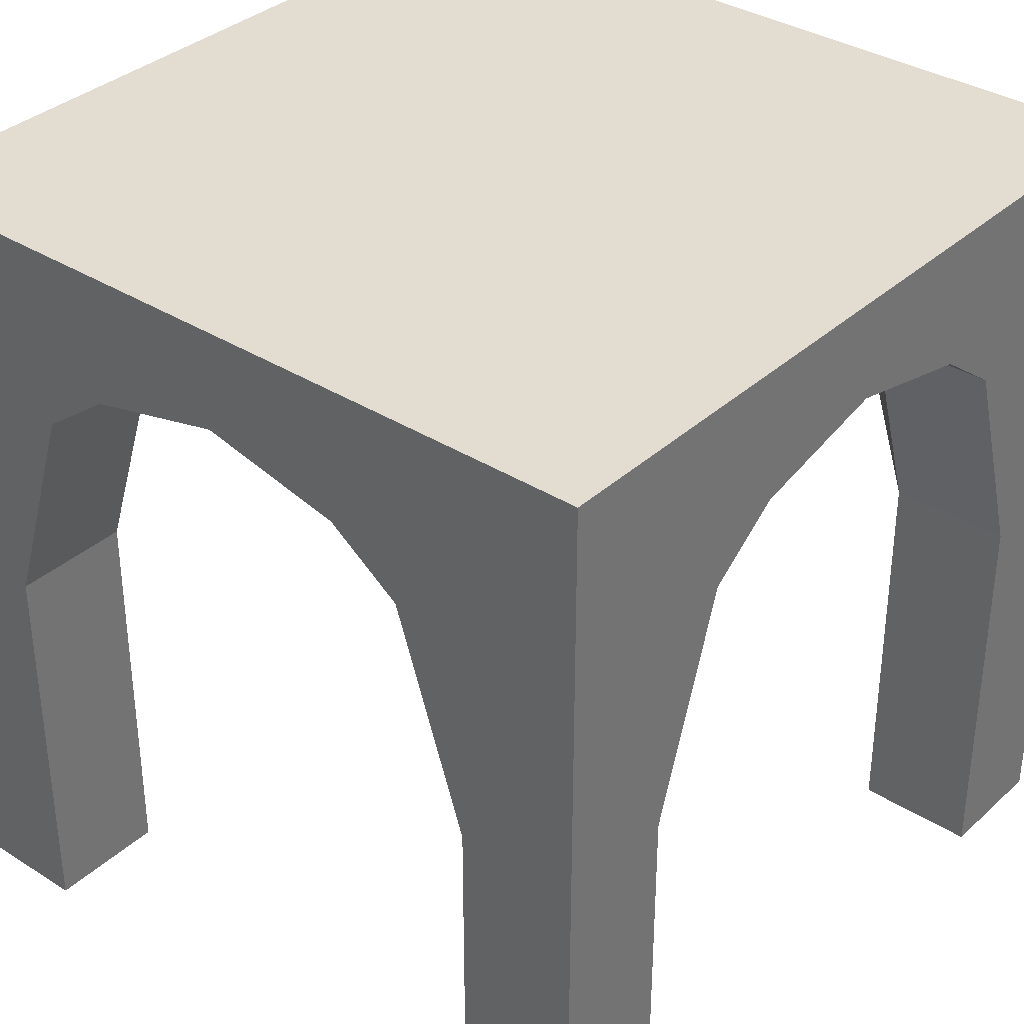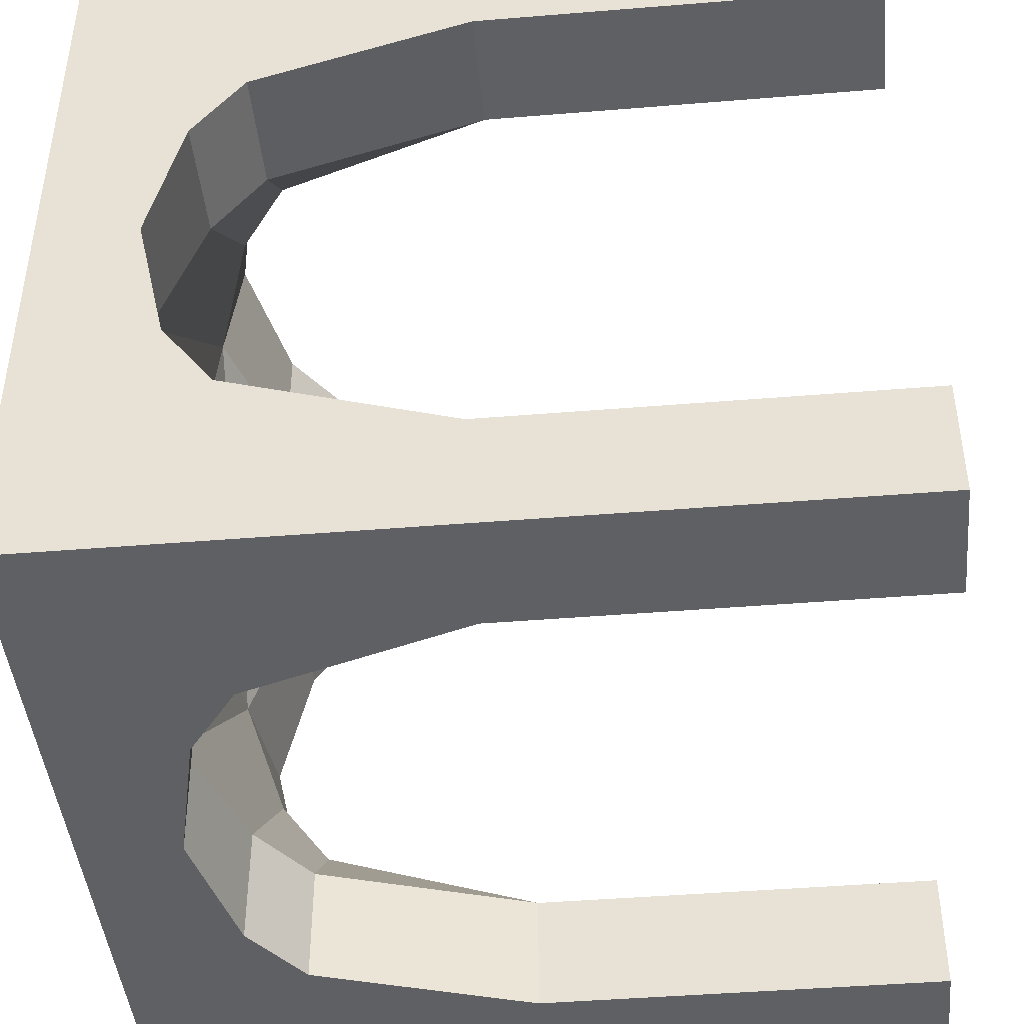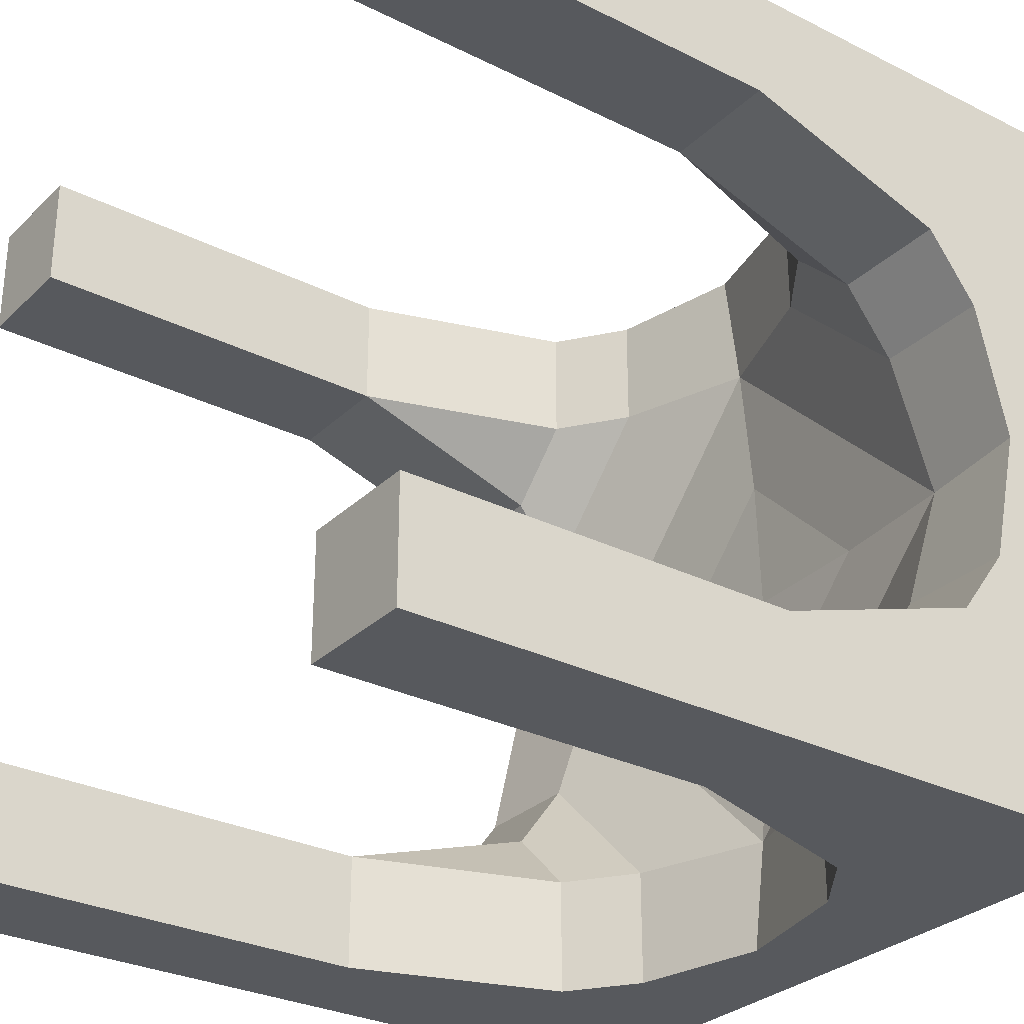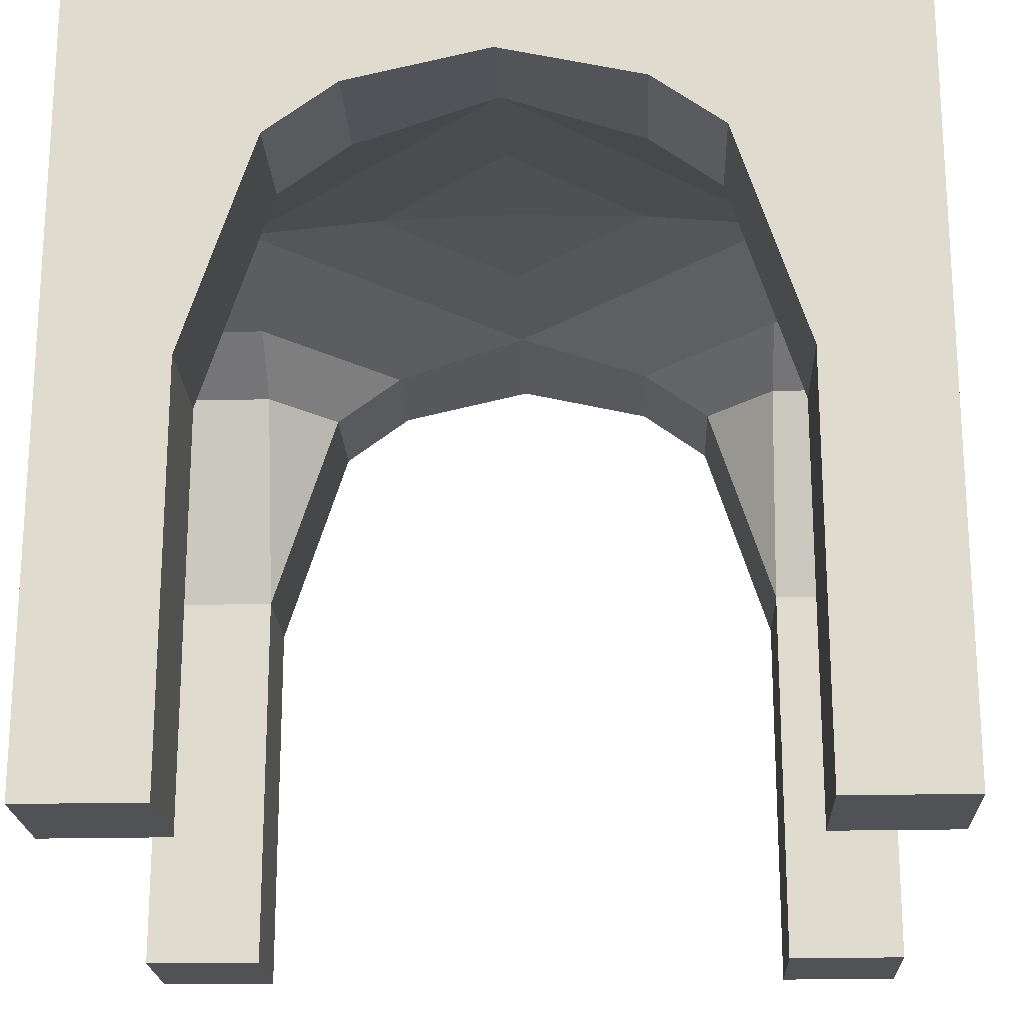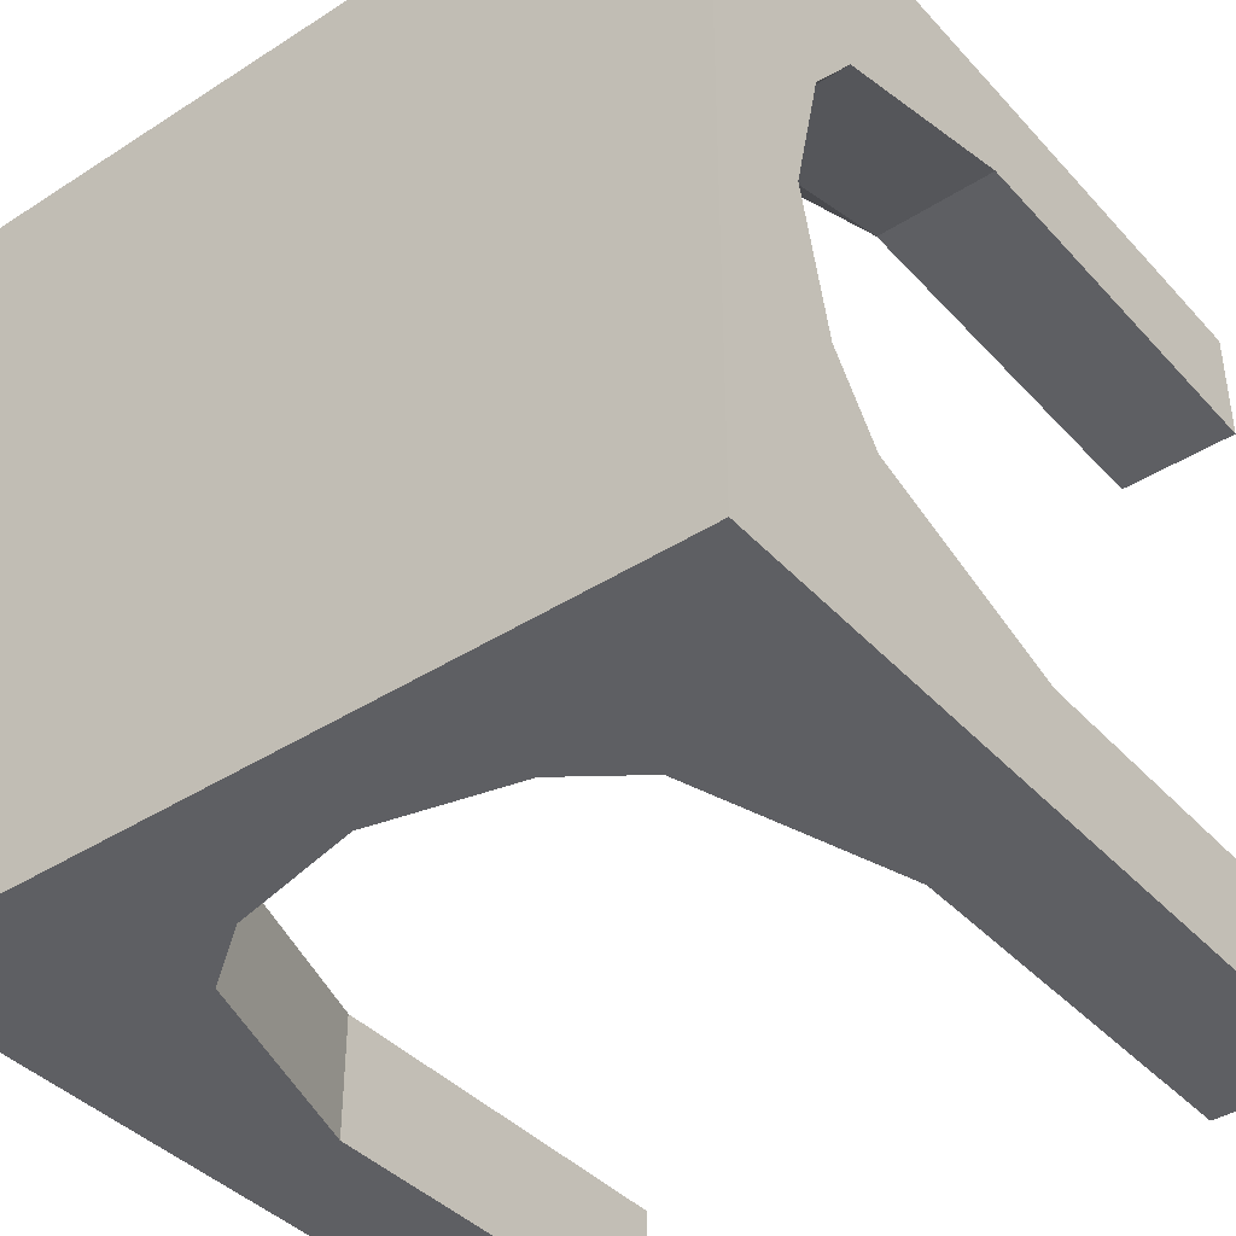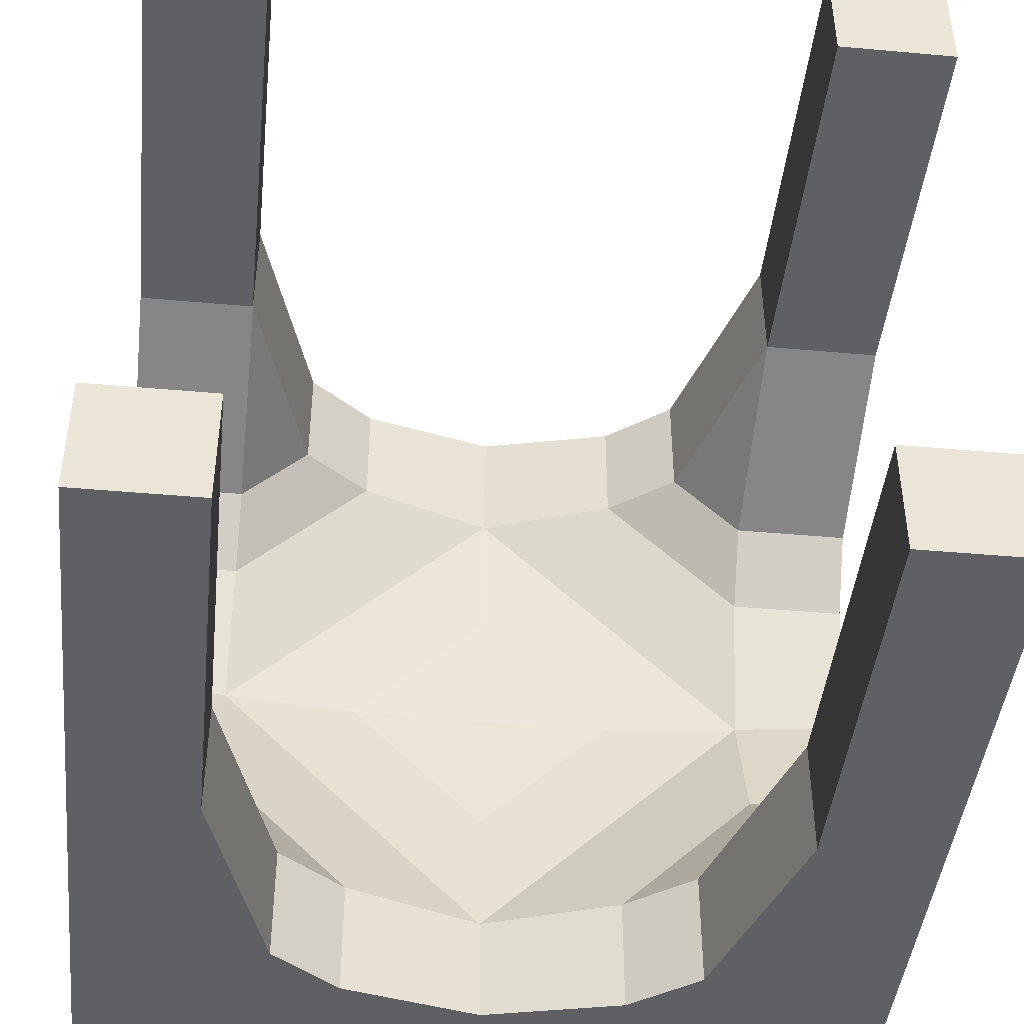
<metadata>
{"format":"obj","ext":"obj","renderer":"f3d","projection":"perspective","resolution":1024,"background":"white","views":[{"elev":35.1,"azim":40.0,"up":"+Y"},{"elev":-44.2,"azim":-84.5,"up":"+Z"},{"elev":-29.6,"azim":53.8,"up":"+Z"},{"elev":-20.6,"azim":92.4,"up":"+Y"},{"elev":-40.7,"azim":-142.0,"up":"+Z"},{"elev":-44.2,"azim":-6.0,"up":"+Z"}]}
</metadata>
<code>
v 500 250.3 -0.001953
v 500 500 -0.001953
v 425 250.3 -0.001953
v 425 500 -0.001953
v 500 250.3 75.01
v 500 500 75.01
v 425 250.3 75.01
v 500 438 250
v 500 500 250
v 425 447.9 250
v 250 438 -0.001953
v 250 447.9 75.01
v 250 458.7 250
v 250 500 250
v 250 500 -0.001953
v 337.5 418 -0.001953
v 337.5 418 75.01
v 337.5 456.1 250
v 500 418 162.5
v 250 456.1 162.5
v 425 418 162.5
v 381.2 386 -0.001953
v 381.2 386 75.01
v 500 386 118.8
v 425 386 118.8
v 500 250.3 500
v 500 500 500
v 500 250.3 425
v 500 500 425
v 425 250.3 500
v 425 500 500
v 425 250.3 425
v 250 438 500
v 250 500 500
v 250 447.9 425
v 500 418 337.5
v 425 418 337.5
v 250 456.1 337.5
v 337.5 418 500
v 337.5 418 425
v 500 386 381.2
v 425 386 381.2
v 381.2 386 500
v 381.2 386 425
v -0.000977 250.3 500
v -0.000977 500 500
v 75.01 250.3 500
v 75.01 500 500
v -0.000977 250.3 425
v -0.000977 500 425
v 75.01 250.3 425
v -0.000977 438 250
v -0.000977 500 250
v 75.01 447.9 250
v 162.5 418 500
v 162.5 418 425
v 162.5 456.1 250
v -0.000977 418 337.5
v 75.01 418 337.5
v 118.8 386 500
v 118.8 386 425
v -0.000977 386 381.2
v 75.01 386 381.2
v -0.000977 250.3 -0.001953
v -0.000977 500 -0.001953
v -0.000977 250.3 75
v -0.000977 500 75.01
v 75.01 250.3 -0.001953
v 75.01 500 -0.001953
v 75.01 250.3 75
v -0.000977 418 162.5
v 75.01 418 162.5
v 162.5 418 -0.001953
v 162.5 418 75
v -0.000977 386 118.8
v 75.01 386 118.8
v 118.8 386 -0.001953
v 118.8 386 75
v 500 0 -0.001953
v 500 0 75.01
v 425 0 75.01
v 425 0 -0.001953
v 500 0 500
v 425 0 500
v 425 0 425
v 500 0 425
v -0.000977 0 500
v -0.000977 0 425
v 75.01 0 425
v 75.01 0 500
v -0.000977 0 -0.001953
v 75.01 0 -0.001953
v 75.01 0 75
v -0.000977 0 75
f 2 1 3 4
f 2 6 5 1
f 79 80 81 82
f 19 6 9 8
f 21 19 8 10
f 16 17 12 11
f 4 6 2
f 4 16 11 15
f 22 23 17 16
f 4 22 16
f 24 6 19
f 25 21 17 23
f 25 24 19 21
f 3 7 23 22
f 21 10 12 17
f 4 3 22
f 5 6 24
f 25 23 7
f 7 5 24 25
f 12 10 18 20
f 20 18 13
f 15 14 9 6 4
f 27 26 28 29
f 27 31 30 26
f 83 84 85 86
f 39 31 34 33
f 40 39 33 35
f 36 37 10 8
f 29 31 27
f 29 36 8 9
f 41 42 37 36
f 29 41 36
f 43 31 39
f 44 40 37 42
f 44 43 39 40
f 28 32 42 41
f 40 35 10 37
f 29 28 41
f 30 31 43
f 44 42 32
f 32 30 43 44
f 10 35 38 18
f 18 38 13
f 9 14 34 31 29
f 46 45 47 48
f 46 50 49 45
f 87 88 89 90
f 58 50 53 52
f 59 58 52 54
f 55 56 35 33
f 48 50 46
f 48 55 33 34
f 60 61 56 55
f 48 60 55
f 62 50 58
f 63 59 56 61
f 63 62 58 59
f 47 51 61 60
f 59 54 35 56
f 48 47 60
f 49 50 62
f 63 61 51
f 51 49 62 63
f 35 54 57 38
f 38 57 13
f 34 14 53 50 48
f 65 64 66 67
f 65 69 68 64
f 91 92 93 94
f 73 69 15 11
f 74 73 11 12
f 71 72 54 52
f 67 69 65
f 67 71 52 53
f 75 76 72 71
f 67 75 71
f 77 69 73
f 78 74 72 76
f 78 77 73 74
f 66 70 76 75
f 74 12 54 72
f 67 66 75
f 68 69 77
f 78 76 70
f 70 68 77 78
f 54 12 20 57
f 57 20 13
f 53 14 15 69 67
f 1 5 80 79
f 5 7 81 80
f 7 3 82 81
f 3 1 79 82
f 26 30 84 83
f 30 32 85 84
f 32 28 86 85
f 28 26 83 86
f 45 49 88 87
f 49 51 89 88
f 51 47 90 89
f 47 45 87 90
f 64 68 92 91
f 68 70 93 92
f 70 66 94 93
f 66 64 91 94

</code>
